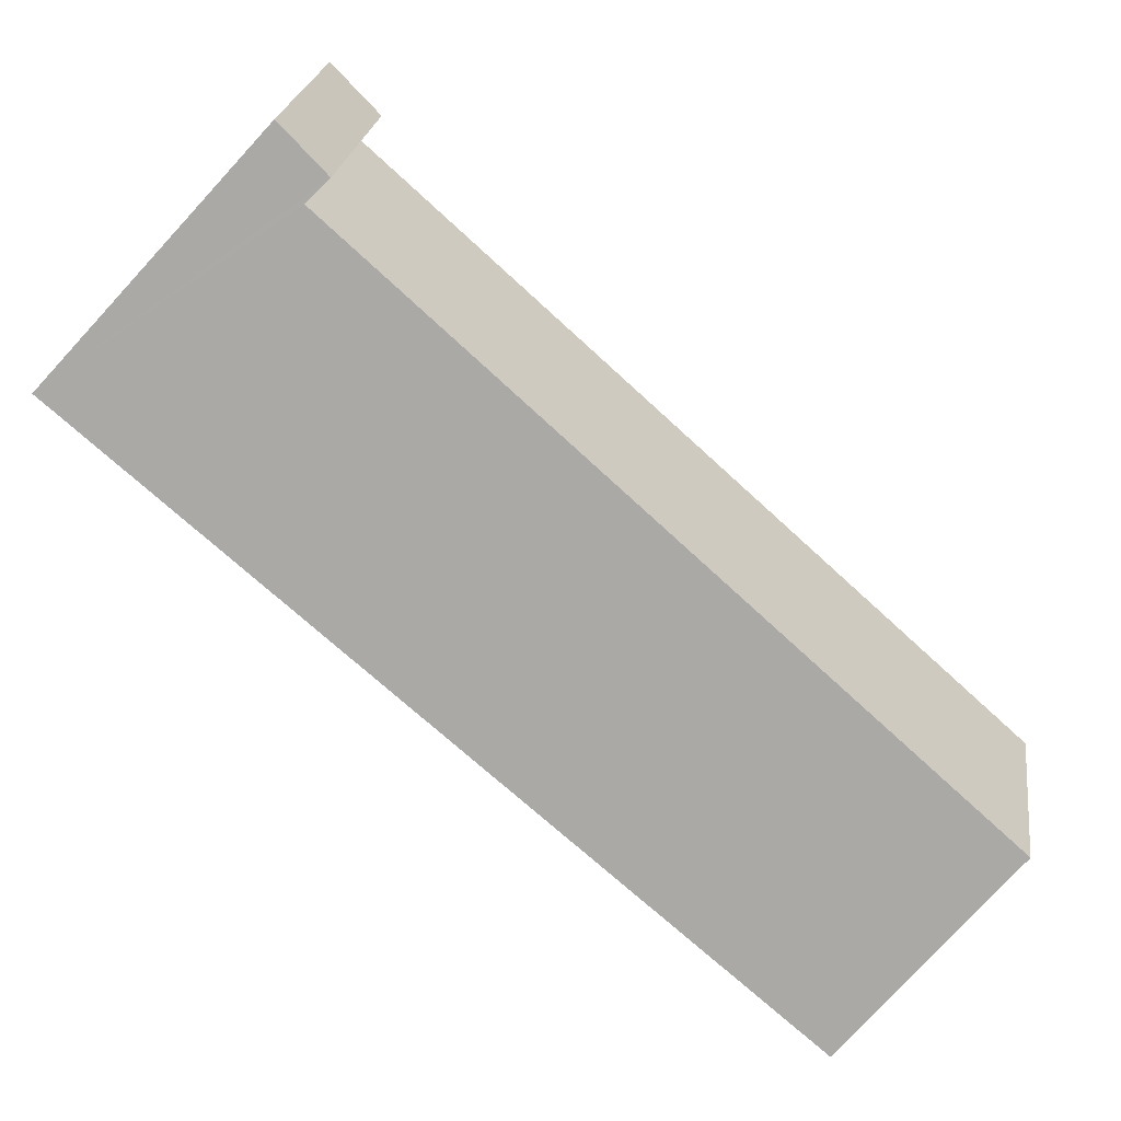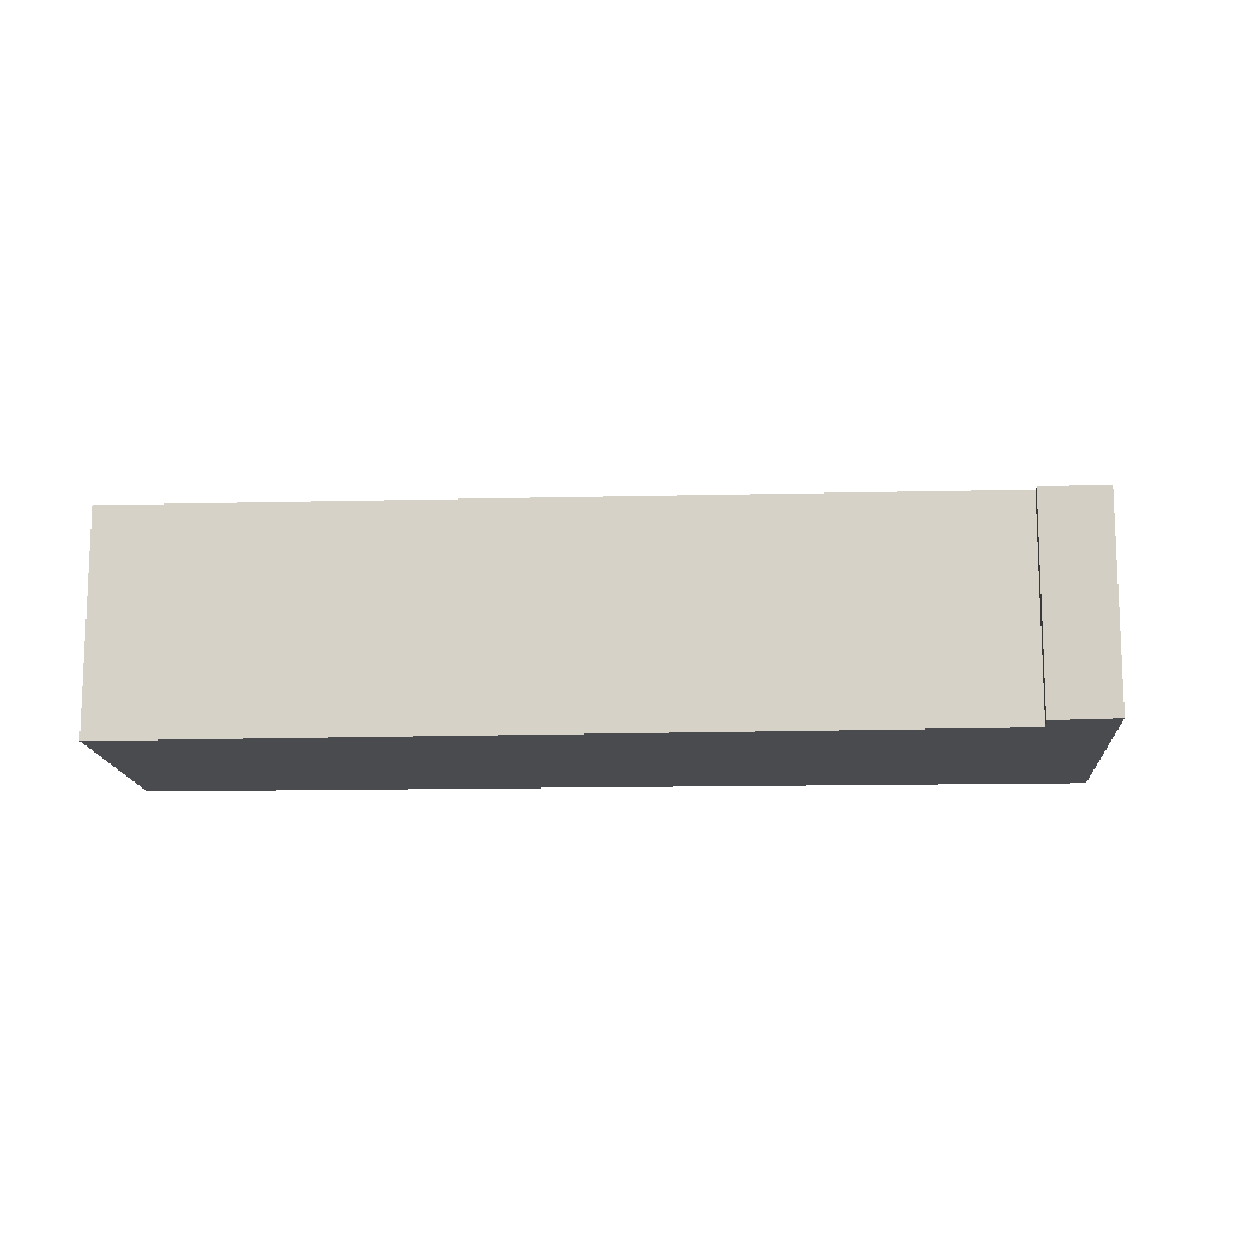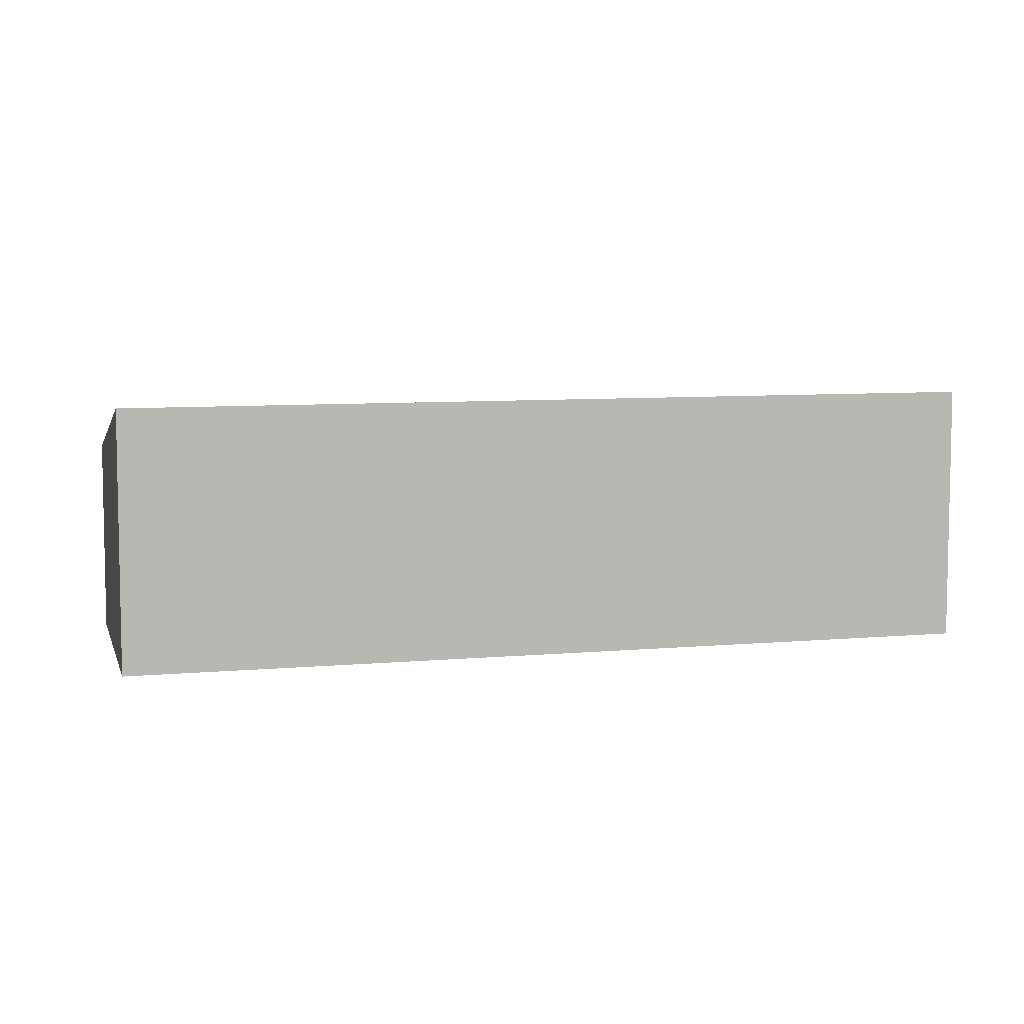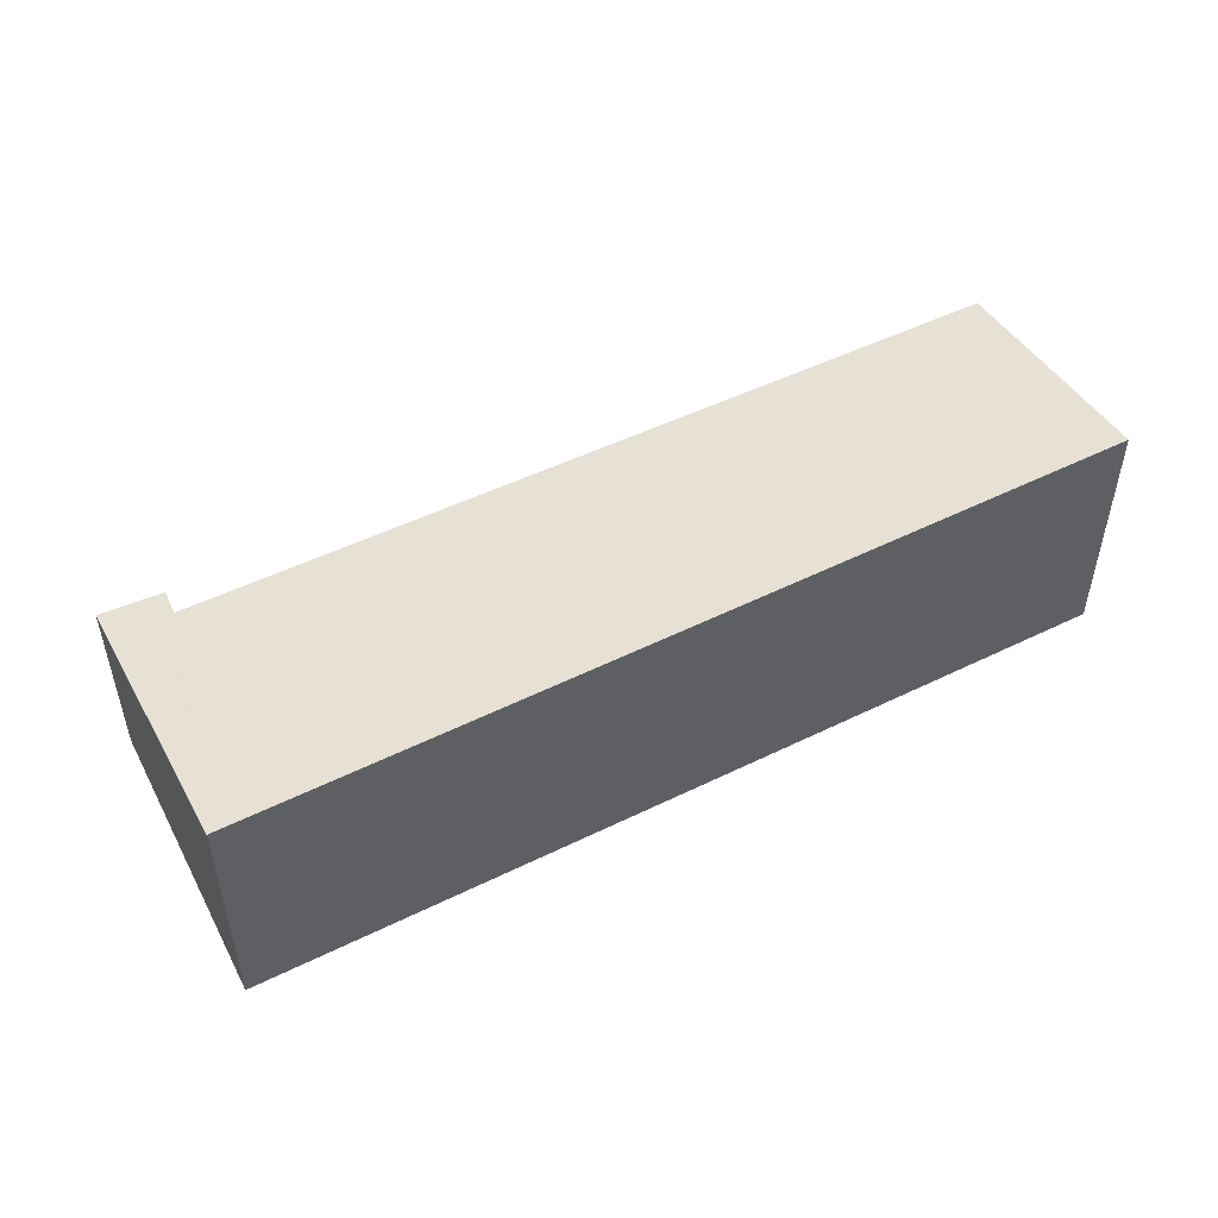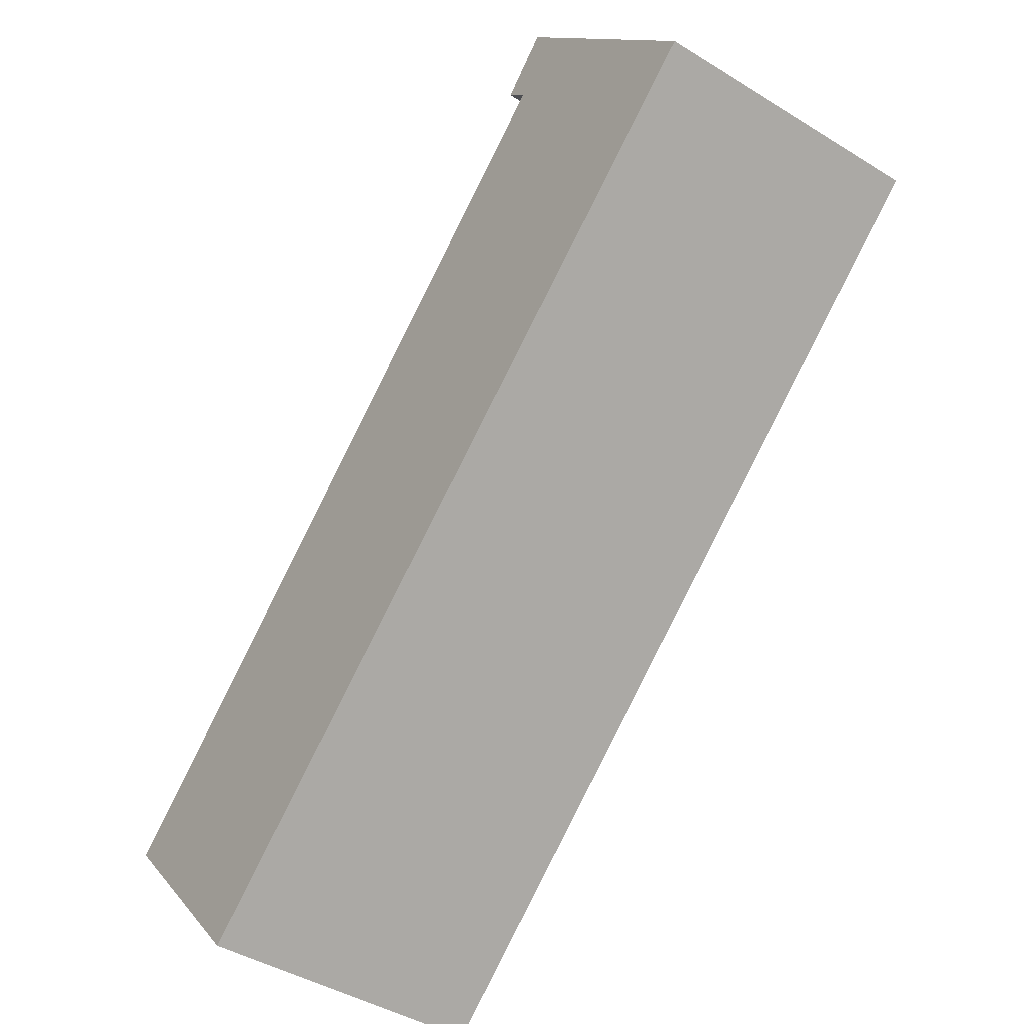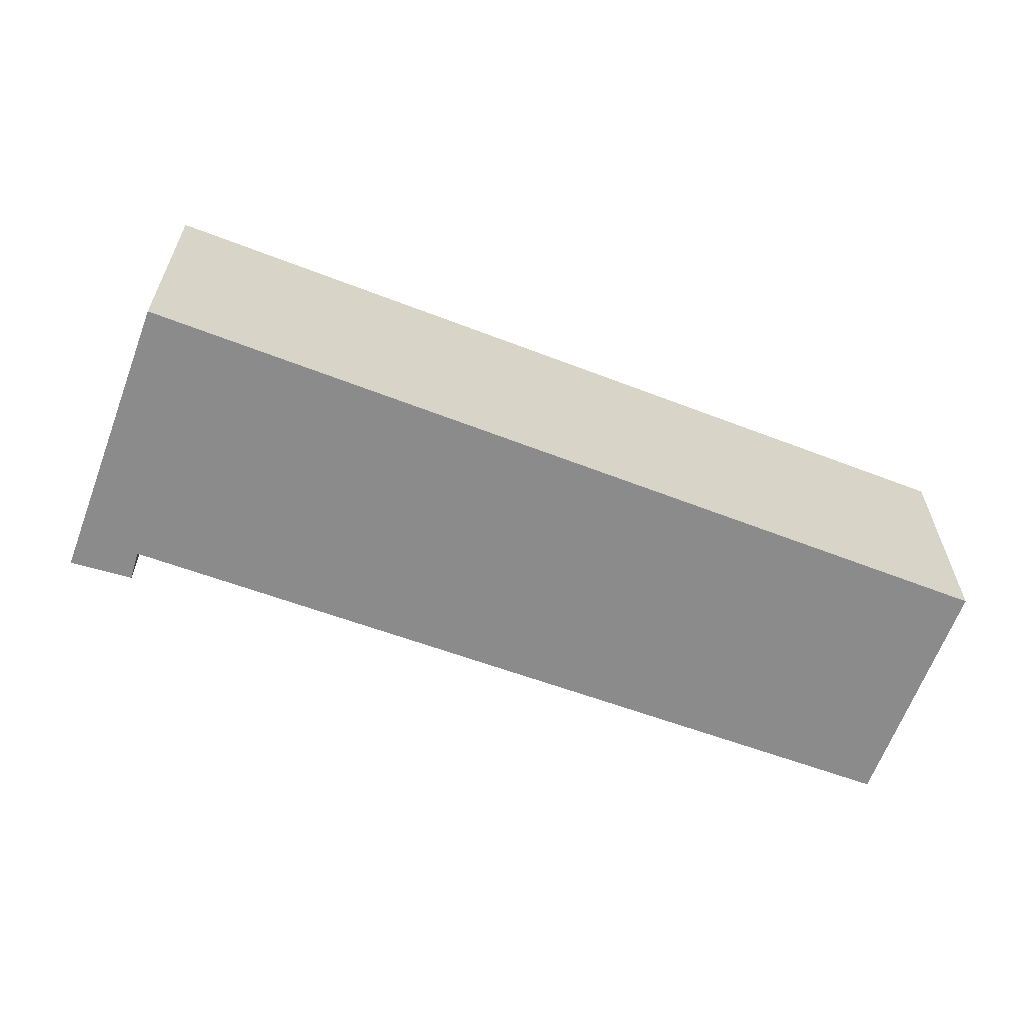
<metadata>
{"format":"obj","ext":"obj","renderer":"f3d","projection":"perspective","resolution":1024,"background":"white","views":[{"elev":23.7,"azim":-172.0,"up":"+Z"},{"elev":-14.3,"azim":-37.9,"up":"+Y"},{"elev":7.3,"azim":124.2,"up":"+Y"},{"elev":53.7,"azim":111.6,"up":"+Y"},{"elev":-42.3,"azim":53.4,"up":"+Z"},{"elev":-63.8,"azim":118.0,"up":"+Y"}]}
</metadata>
<code>
v  7.877 2.486 7.6
v  7.685 2.486 7.434
v  7.862 2.481 7.617
v  10.29 3.265 4.914
v  7.314 2.496 7.051
v  7.574 2.575 6.795
v  0 2.618 1.603e-16
v  1.982 3.265 -2.252
v  1.982 1.379e-16 -2.252
v  0 0 0
v  7.574 -4.161e-16 6.795
v  7.314 -4.317e-16 7.051
v  7.862 -4.664e-16 7.617
v  7.685 -4.552e-16 7.434
v  10.29 -3.009e-16 4.914
v  7.877 -4.654e-16 7.6
g defaultobject
f 1 2 3
f 2 1 4
f 2 4 5
f 5 4 6
f 6 4 7
f 7 4 8
f 9 7 8
f 7 9 10
f 11 5 6
f 5 11 12
f 10 6 7
f 6 10 11
f 12 2 5
f 2 12 3
f 3 12 13
f 13 12 14
f 1 15 4
f 15 1 3
f 15 3 13
f 15 13 16
f 15 8 4
f 8 15 9
f 9 11 10
f 11 14 12
f 14 11 13
f 13 11 16
f 16 11 15
f 15 11 9

</code>
